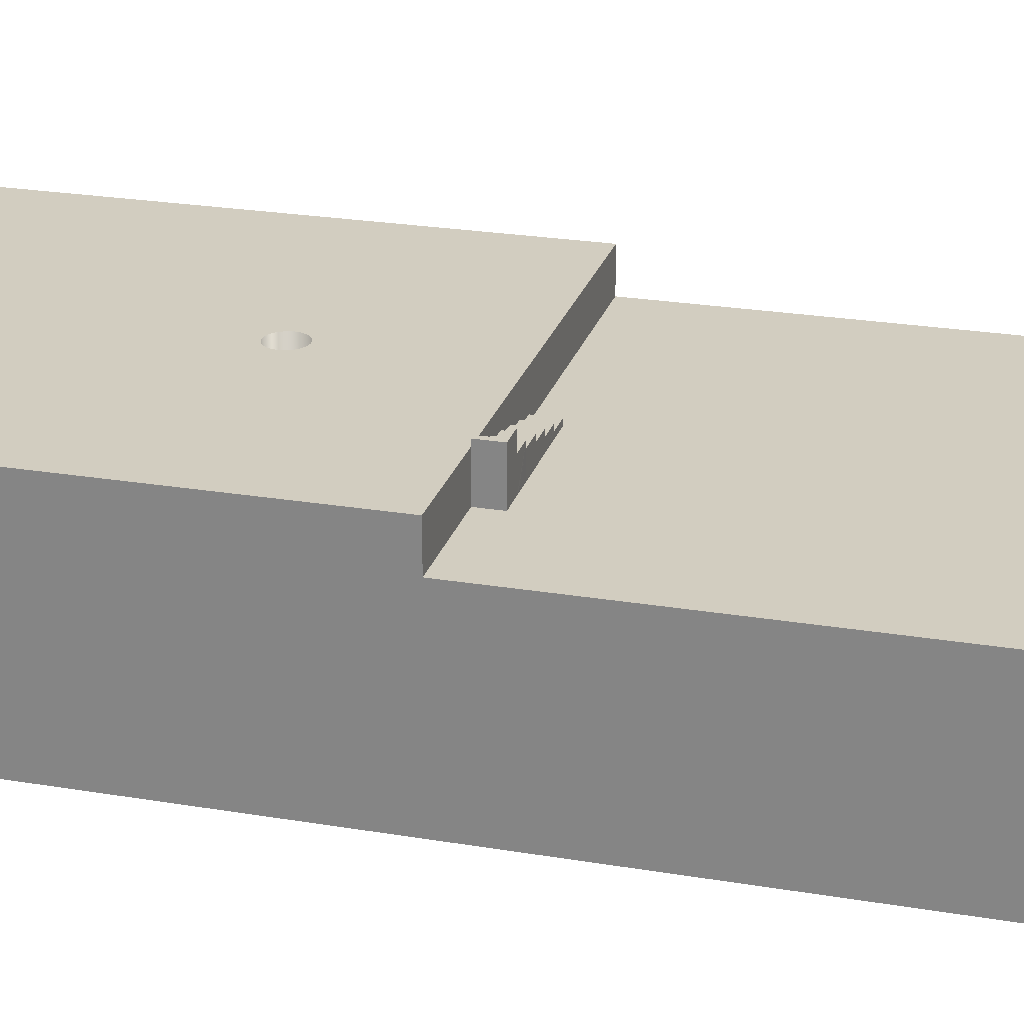
<metadata>
{"format":"obj","ext":"obj","renderer":"f3d","projection":"perspective","resolution":1024,"background":"white","views":[{"elev":24.7,"azim":105.3,"up":"+Y"}]}
</metadata>
<code>
o CSGCombiner
v 42 14 40
v 42 -15 40
v 42 21 124
v 42 21 124
v 42 15 40
v 42 14 40
v 42 16 40
v 42 15 40
v 42 21 124
v 42 21 124
v 42 21 40
v 42 16 40
v 42 -15 40
v 42 -15 124
v 42 21 124
v 42 21 124
v 42 -15 124
v -42 -15 124
v -42 -15 124
v -42 21 124
v 42 21 124
v -42 21 40
v -42 21 124
v -42 -15 124
v -42 16 40
v -42 21 40
v -42 -15 124
v -42 -15 124
v -42 15 40
v -42 16 40
v -42 14 40
v -42 15 40
v -42 -15 124
v -42 -15 124
v -42 -15 40
v -42 14 40
v -42 -15 124
v 42 -15 124
v 42 -15 40
v 42 -15 40
v -42 -15 40
v -42 -15 124
v 35.64 16 40
v 24 17.83 40
v 33.33 16 40
v 24 17.83 40
v 24 17.08 40
v 33.33 16 40
v 37.41 16 40
v 24 18.92 40
v 35.64 16 40
v 24 18.92 40
v 24 17.83 40
v 35.64 16 40
v 42 16 40
v 42 21 40
v 24 18.92 40
v 42 16 40
v 24 18.92 40
v 37.41 16 40
v 24 18.92 40
v 42 21 40
v 24 19 40
v 33.33 16 40
v 24 17.08 40
v 30.75 16 40
v 24 17.08 40
v 24 16.6 40
v 30.75 16 40
v 24 19 40
v 42 21 40
v 24 19.36 40
v 24 19.36 40
v 42 21 40
v 24 19.41 40
v 30.75 16 40
v 24 16.6 40
v 30.67 16 40
v 24 16.6 40
v 24 16.59 40
v 30.67 16 40
v 16 21 40
v -42 21 40
v 16 20 40
v 24 20.31 40
v 42 21 40
v 24 21 40
v 24 19.8 40
v 42 21 40
v 24 20 40
v 24 20 40
v 42 21 40
v 24 20.31 40
v -42 21 40
v 12 19 40
v 12 20 40
v 14.67 20 40
v 16 20 40
v -42 21 40
v -42 21 40
v 12 20 40
v 14.67 20 40
v 24 19.41 40
v 42 21 40
v 24 19.8 40
v -42 21 40
v 8 18 40
v 8 19 40
v 10.67 19 40
v 12 19 40
v -42 21 40
v -42 21 40
v 8 19 40
v 10.67 19 40
v 30.67 16 40
v 24 16.59 40
v 28 16 40
v 24 16.59 40
v 24 16.29 40
v 28 16 40
v 6.667 18 40
v 8 18 40
v -42 21 40
v -42 21 40
v 4 18 40
v 6.667 18 40
v 4 18 40
v -42 21 40
v 4 17.71 40
v 4 17.71 40
v -42 21 40
v 4 17 40
v 28 16 40
v 24 16.29 40
v 24 16 40
v -14 16 40
v -4e-06 17 40
v -30.33 16 40
v -4e-06 17 40
v -42 21 40
v -30.33 16 40
v 2.667 17 40
v 4 17 40
v -42 21 40
v -42 21 40
v -4e-06 17 40
v 2.667 17 40
v 0 16 40
v -4e-06 17 40
v -14 16 40
v -30.33 16 40
v -42 21 40
v -42 16 40
g surface0
f 3 2 1
f 6 5 4
f 9 8 7
f 12 11 10
f 15 14 13
f 18 17 16
f 21 20 19
f 24 23 22
f 27 26 25
f 30 29 28
f 33 32 31
f 36 35 34
f 39 38 37
f 42 41 40
f 45 44 43
f 48 47 46
f 51 50 49
f 54 53 52
f 57 56 55
f 60 59 58
f 63 62 61
f 66 65 64
f 69 68 67
f 72 71 70
f 75 74 73
f 78 77 76
f 81 80 79
f 84 83 82
f 87 86 85
f 90 89 88
f 93 92 91
f 96 95 94
f 99 98 97
f 102 101 100
f 105 104 103
f 108 107 106
f 111 110 109
f 114 113 112
f 117 116 115
f 120 119 118
f 123 122 121
f 126 125 124
f 129 128 127
f 132 131 130
f 135 134 133
f 138 137 136
f 141 140 139
f 144 143 142
f 147 146 145
f 150 149 148
f 153 152 151
v -4e-06 17 40
v 0 17 36
v 2.667 17 40
v 2.667 17 40
v 0 17 36
v 4 17 40
v 4 17 37.5
v 4 17 40
v 0 17 36
v 0 17 36
v 4 17 36
v 4 17 37.5
v 0 16 38
v 0 17 36
v 0 16 40
v 0 17 36
v -4e-06 17 40
v 0 16 40
v 0 16 37.5
v 0 17 36
v 0 16 38
v 0 16 36
v 0 17 36
v 0 16 37.5
v 4 16 36
v 4 17 36
v 0 17 36
v 4 16 36
v 0 17 36
v 2 16 36
v 2 16 36
v 0 17 36
v 1 16 36
v 1 16 36
v 0 17 36
v 0 16 36
v 4 18 40
v 4 18 36
v 6.667 18 40
v 6.667 18 40
v 4 18 36
v 8 18 40
v 8 18 37.5
v 8 18 40
v 4 18 36
v 4 18 36
v 8 18 36
v 8 18 37.5
v 4 17.71 40
v 4 18 36
v 4 18 40
v 4 18 36
v 4 17.71 40
v 4 17 40
v 4 17 37.5
v 4 18 36
v 4 17 40
v 4 17 36
v 4 18 36
v 4 17 37.5
v 8 16 36
v 8 18 36
v 4 18 36
v 8 16 36
v 4 18 36
v 6.667 16 36
v 6.667 16 36
v 4 18 36
v 6 16 36
v 5.5 16 36
v 4 17 36
v 4 16 36
v 6 16 36
v 4 18 36
v 4 17 36
v 6 16 36
v 4 17 36
v 5.5 16 36
v 8 19 40
v 8 19 36
v 10.67 19 40
v 10.67 19 40
v 8 19 36
v 12 19 40
v 12 19 37
v 12 19 40
v 8 19 36
v 8 19 36
v 12 19 36
v 12 19 37
v 8 18 40
v 8 19 36
v 8 19 40
v 8 18 40
v 8 18 37.5
v 8 19 36
v 8 18 36
v 8 19 36
v 8 18 37.5
v 12 16 36
v 12 19 36
v 8 19 36
v 12 16 36
v 8 19 36
v 11 16 36
v 10.67 16 36
v 8 18 36
v 8 16 36
v 11 16 36
v 8 19 36
v 8 18 36
v 11 16 36
v 8 18 36
v 10.67 16 36
v 12 20 40
v 12 20 36
v 14.67 20 40
v 14.67 20 40
v 12 20 36
v 16 20 40
v 16 20 37
v 16 20 40
v 12 20 36
v 12 20 36
v 16 20 36
v 16 20 37
v 12 19 40
v 12 20 36
v 12 20 40
v 12 19 40
v 12 19 37
v 12 20 36
v 12 19 36
v 12 20 36
v 12 19 37
v 16 16 36
v 16 20 36
v 12 20 36
v 16 16 36
v 12 20 36
v 15.2 16 36
v 15.2 16 36
v 12 20 36
v 14.67 16 36
v 14.5 16 36
v 12 19 36
v 12 16 36
v 14.67 16 36
v 12 20 36
v 12 19 36
v 14.67 16 36
v 12 19 36
v 14.5 16 36
v 16 21 40
v 16 21 36
v 18.67 21 40
v 18.67 21 40
v 16 21 36
v 20 21 40
v 20 21 37
v 20 21 40
v 16 21 36
v 16 21 36
v 20 21 36
v 20 21 37
v 16 21 36
v 16 21 40
v 16 20 40
v 16 20 40
v 16 20 37
v 16 21 36
v 16 20 36
v 16 21 36
v 16 20 37
v 20 16 36
v 20 21 36
v 16 21 36
v 20 16 36
v 16 21 36
v 19.33 16 36
v 19.2 16 36
v 16 20 36
v 16 16 36
v 19.33 16 36
v 16 21 36
v 16 20 36
v 19.33 16 36
v 16 20 36
v 19.2 16 36
v 24 21.43 40
v 24 22 40
v 24 22 36
v 24 22 36
v 24 21 40
v 24 21.43 40
v 24 22 36
v 24 16 36
v 24 21 40
v 24 21 40
v 24 16 36
v 24 20.31 40
v 24 20.31 40
v 24 16 36
v 24 20 40
v 24 16 36
v 24 17.08 40
v 24 17.83 40
v 24 16 36
v 24 17.83 40
v 24 18.92 40
v 24 16 36
v 24 18.92 40
v 24 19 40
v 24 17.08 40
v 24 16 36
v 24 16.6 40
v 24 16 36
v 24 19 40
v 24 19.36 40
v 24 16 36
v 24 19.36 40
v 24 19.41 40
v 24 16.6 40
v 24 16 36
v 24 16.59 40
v 24 20 40
v 24 16 36
v 24 19.8 40
v 24 19.8 40
v 24 16 36
v 24 19.41 40
v 24 16.29 40
v 24 16 36
v 24 16 40
v 24 16.59 40
v 24 16 36
v 24 16.29 40
v 22.4 22 40
v 20 22 37
v 22.67 22 40
v 20 22 37
v 20.67 22 37
v 22.67 22 40
v 20 22 40
v 20 22 37
v 22.4 22 40
v 20.75 22 37
v 23 22 40
v 20.67 22 37
v 22.67 22 40
v 20.67 22 37
v 23 22 40
v 23 22 37
v 23 22 40
v 20.75 22 37
v 20 21.52 40
v 20 22 36
v 20 22 40
v 20 21 40
v 20 22 36
v 20 21.52 40
v 20 21 40
v 20 21 37
v 20 22 36
v 20 21 37
v 20 21 36
v 20 22 36
v 22 16 36.5
v 24 16 36
v 22 16 36.49
v 22 16 36.49
v 20 16 37
v 22 16 36.5
v 20.18 16 36.84
v 20 16 36.88
v 22.05 16 36.48
v 22.05 16 36.48
v 24 16 36
v 20.18 16 36.84
v 23.79 16 36.04
v 20 16 36.67
v 20 16 36.78
v 23 22 36
v 20 22 36
v 24 16 36
v 24 16 36
v 24 22 36
v 23 22 36
v 20 21 36
v 20 16 36
v 24 16 36
v 24 16 36
v 20 22 36
v 20 21 36
v 24 24 40
v 24 24 36
v 24 22 36
v 24 23 40
v 24 24 40
v 24 22 36
v 24 22 36
v 24 22 40
v 24 23 40
v 23 24 37
v 23 24 36
v 24 24 40
v 24 24 40
v 23 24 40
v 23 24 37
v 23 24 36
v 24 24 36
v 24 24 40
v 23.5 23 40
v 24 24 40
v 24 23 40
v 23 23 40
v 23 24 40
v 24 24 40
v 23 23 40
v 24 24 40
v 23.5 23 40
v 23 23 40
v 23 22 40
v 23 24 37
v 23 24 37
v 23 24 40
v 23 23 40
v 23 24 37
v 23 22 40
v 23 23.5 37
v 23 23.5 37
v 23 22 40
v 23 22 37
v 24 22 36
v 24 24 36
v 23 24 36
v 23 24 36
v 23 22 36
v 24 22 36
v 23 24 36
v 20 24 36
v 20 22 36
v 20 22 36
v 23 22 36
v 23 24 36
v 23 24 36
v 23 24 37
v 20 24 37
v 20 24 37
v 20 24 36
v 23 24 36
v 23 23.5 37
v 23 22 37
v 20 24 37
v 20 24 37
v 23 24 37
v 23 23.5 37
v 20.67 22 37
v 20 22 37
v 20 24 37
v 20.75 22 37
v 20.67 22 37
v 20 24 37
v 20 24 37
v 23 22 37
v 20.75 22 37
v 20 22 36
v 20 24 36
v 20 24 37
v 20 24 37
v 20 22 37
v 20 22 36
g surface1
f 156 155 154
f 159 158 157
f 162 161 160
f 165 164 163
f 168 167 166
f 171 170 169
f 174 173 172
f 177 176 175
f 180 179 178
f 183 182 181
f 186 185 184
f 189 188 187
f 192 191 190
f 195 194 193
f 198 197 196
f 201 200 199
f 204 203 202
f 207 206 205
f 210 209 208
f 213 212 211
f 216 215 214
f 219 218 217
f 222 221 220
f 225 224 223
f 228 227 226
f 231 230 229
f 234 233 232
f 237 236 235
f 240 239 238
f 243 242 241
f 246 245 244
f 249 248 247
f 252 251 250
f 255 254 253
f 258 257 256
f 261 260 259
f 264 263 262
f 267 266 265
f 270 269 268
f 273 272 271
f 276 275 274
f 279 278 277
f 282 281 280
f 285 284 283
f 288 287 286
f 291 290 289
f 294 293 292
f 297 296 295
f 300 299 298
f 303 302 301
f 306 305 304
f 309 308 307
f 312 311 310
f 315 314 313
f 318 317 316
f 321 320 319
f 324 323 322
f 327 326 325
f 330 329 328
f 333 332 331
f 336 335 334
f 339 338 337
f 342 341 340
f 345 344 343
f 348 347 346
f 351 350 349
f 354 353 352
f 357 356 355
f 360 359 358
f 363 362 361
f 366 365 364
f 369 368 367
f 372 371 370
f 375 374 373
f 378 377 376
f 381 380 379
f 384 383 382
f 387 386 385
f 390 389 388
f 393 392 391
f 396 395 394
f 399 398 397
f 402 401 400
f 405 404 403
f 408 407 406
f 411 410 409
f 414 413 412
f 417 416 415
f 420 419 418
f 423 422 421
f 426 425 424
f 429 428 427
f 432 431 430
f 435 434 433
f 438 437 436
f 441 440 439
f 444 443 442
f 447 446 445
f 450 449 448
f 453 452 451
f 456 455 454
f 459 458 457
f 462 461 460
f 465 464 463
f 468 467 466
f 471 470 469
f 474 473 472
f 477 476 475
f 480 479 478
f 483 482 481
f 486 485 484
f 489 488 487
f 492 491 490
f 495 494 493
f 498 497 496
f 501 500 499
f 504 503 502
f 507 506 505
f 510 509 508
f 513 512 511
f 516 515 514
f 519 518 517
f 522 521 520
f 525 524 523
v 42 15 -8e-06
v 42 16 40
v 42 15 -40
v 42 15 -40
v 42 14 -40
v 42 15 -8e-06
v 42 16 40
v 42 16 -40
v 42 15 -40
v 42 15 -8e-06
v 42 14 -40
v 42 15 40
v 42 15 40
v 42 16 40
v 42 15 -8e-06
v 42 14 37.33
v 42 14 40
v 42 15 40
v 42 15 40
v 42 14 -40
v 42 14 37.33
v -30.33 16 40
v -42 16 40
v -42 16 -40
v -14 16 40
v -30.33 16 40
v -42 16 -40
v 0 16 40
v -14 16 40
v -42 16 -40
v -42 16 -40
v 30.67 16 40
v 28 16 40
v -42 16 -40
v 30.75 16 40
v 30.67 16 40
v -42 16 -40
v 33.33 16 40
v 30.75 16 40
v 35.64 16 40
v 33.33 16 40
v -42 16 -40
v 37.41 16 40
v 35.64 16 40
v -42 16 -40
v -42 16 -40
v 42 16 40
v 37.41 16 40
v 0 16 40
v -42 16 -40
v 0 16 38
v 0 16 38
v -42 16 -40
v 0 16 37.5
v 0 16 37.5
v -42 16 -40
v 0 16 36
v 1 16 36
v 0 16 36
v -42 16 -40
v -42 16 -40
v 2 16 36
v 1 16 36
v -42 16 -40
v 4 16 36
v 2 16 36
v 5.5 16 36
v 4 16 36
v -42 16 -40
v -42 16 -40
v 6 16 36
v 5.5 16 36
v -42 16 -40
v 6.667 16 36
v 6 16 36
v -42 16 -40
v 8 16 36
v 6.667 16 36
v 10.67 16 36
v 8 16 36
v -42 16 -40
v -42 16 -40
v 11 16 36
v 10.67 16 36
v -42 16 -40
v 12 16 36
v 11 16 36
v 14.5 16 36
v 12 16 36
v -42 16 -40
v -42 16 -40
v 14.67 16 36
v 14.5 16 36
v -42 16 -40
v 15.2 16 36
v 14.67 16 36
v -42 16 -40
v 16 16 36
v 15.2 16 36
v 19.33 16 36
v -42 16 -40
v 20 16 36
v 16 16 36
v -42 16 -40
v 19.2 16 36
v 19.2 16 36
v -42 16 -40
v 19.33 16 36
v -42 16 -40
v 28 16 40
v 24 16 36
v 28 16 40
v 24 16 40
v 24 16 36
v 24 16 36
v 20 16 36
v -42 16 -40
v 20 16 36.67
v 20 16 36
v 19.2 16 36
v 19.2 16 36
v 20 16 37.91
v 20 16 36.67
v -42 16 -40
v 42 16 -40
v 42 16 40
v -42 15 0
v -42 16 -40
v -42 15 40
v -42 15 40
v -42 14 40
v -42 15 0
v -42 16 -40
v -42 16 40
v -42 15 40
v -42 15 0
v -42 14 40
v -42 15 -40
v -42 15 -40
v -42 16 -40
v -42 15 0
v -42 14 -37.33
v -42 14 -40
v -42 15 -40
v -42 15 -40
v -42 14 40
v -42 14 -37.33
v 42 15 -40
v 42 16 -40
v -42 16 -40
v 0 15 -40
v 42 14 -40
v 42 15 -40
v 42 15 -40
v -42 16 -40
v 0 15 -40
v -39.2 14 -40
v 42 14 -40
v -42 15 -40
v -42 15 -40
v -42 14 -40
v -39.2 14 -40
v 0 15 -40
v -42 16 -40
v -42 15 -40
v -42 15 -40
v 42 14 -40
v 0 15 -40
v 42 23 124
v 42 23 40
v 42 21 40
v 42 21 40
v 42 21 124
v 42 23 124
v 42 23 124
v -42 23 124
v -42 23 40
v 24 23 40
v 42 23 40
v 42 23 124
v 23.5 23 40
v 24 23 40
v 42 23 124
v 23 23 40
v 23.5 23 40
v 42 23 124
v 23 23 40
v 42 23 124
v 2.853 23 69.93
v 23 23 40
v 2.853 23 69.93
v 3 23 69
v 2.853 23 69.93
v 42 23 124
v 2.427 23 70.76
v 2.427 23 70.76
v 42 23 124
v 1.763 23 71.43
v 1.763 23 71.43
v 42 23 124
v 0.9271 23 71.85
v 0.9271 23 71.85
v 42 23 124
v 0 23 72
v 0 23 72
v 42 23 124
v -0.9271 23 71.85
v 42 23 124
v -42 23 40
v -1.763 23 71.43
v -0.9271 23 71.85
v 42 23 124
v -1.763 23 71.43
v -1.763 23 71.43
v -42 23 40
v -2.427 23 70.76
v -2.427 23 70.76
v -42 23 40
v -2.853 23 69.93
v -2.853 23 69.93
v -42 23 40
v -3 23 69
v -3 23 69
v -42 23 40
v -2.853 23 68.07
v -2.853 23 68.07
v -42 23 40
v -2.427 23 67.24
v -2.427 23 67.24
v -42 23 40
v -1.763 23 66.57
v -42 23 40
v 23 23 40
v -0.9271 23 66.15
v -0.9271 23 66.15
v -1.763 23 66.57
v -42 23 40
v -0.9271 23 66.15
v 23 23 40
v 0 23 66
v 0 23 66
v 23 23 40
v 0.9271 23 66.15
v 0.9271 23 66.15
v 23 23 40
v 1.763 23 66.57
v 1.763 23 66.57
v 23 23 40
v 2.427 23 67.24
v 23 23 40
v 3 23 69
v 2.853 23 68.07
v 2.427 23 67.24
v 23 23 40
v 2.853 23 68.07
v 42 23 124
v 42 21 124
v -42 21 124
v -42 21 124
v -42 23 124
v 42 23 124
v -42 23 40
v -42 23 124
v -42 21 124
v -42 21 124
v -42 21 40
v -42 23 40
v 42 21 40
v 42 23 40
v 24 22 40
v 24 22 40
v 42 23 40
v 24 23 40
v 24 21.43 40
v 42 21 40
v 24 22 40
v -42 23 40
v 22.67 22 40
v 23 22 40
v 22.67 22 40
v -42 23 40
v 22.4 22 40
v 20 22 40
v -42 23 40
v 20 21.52 40
v 22.4 22 40
v -42 23 40
v 20 22 40
v 23 23 40
v -42 23 40
v 23 22 40
v 24 21 40
v 42 21 40
v 24 21.43 40
v -42 23 40
v 18.67 21 40
v 20 21 40
v -42 23 40
v 16 21 40
v 18.67 21 40
v -42 23 40
v -42 21 40
v 16 21 40
v 20 21.52 40
v -42 23 40
v 20 21 40
g surface2
f 528 527 526
f 531 530 529
f 534 533 532
f 537 536 535
f 540 539 538
f 543 542 541
f 546 545 544
f 549 548 547
f 552 551 550
f 555 554 553
f 558 557 556
f 561 560 559
f 564 563 562
f 567 566 565
f 570 569 568
f 573 572 571
f 576 575 574
f 579 578 577
f 582 581 580
f 585 584 583
f 588 587 586
f 591 590 589
f 594 593 592
f 597 596 595
f 600 599 598
f 603 602 601
f 606 605 604
f 609 608 607
f 612 611 610
f 615 614 613
f 618 617 616
f 621 620 619
f 624 623 622
f 627 626 625
f 630 629 628
f 633 632 631
f 636 635 634
f 639 638 637
f 642 641 640
f 645 644 643
f 648 647 646
f 651 650 649
f 654 653 652
f 657 656 655
f 660 659 658
f 663 662 661
f 666 665 664
f 669 668 667
f 672 671 670
f 675 674 673
f 678 677 676
f 681 680 679
f 684 683 682
f 687 686 685
f 690 689 688
f 693 692 691
f 696 695 694
f 699 698 697
f 702 701 700
f 705 704 703
f 708 707 706
f 711 710 709
f 714 713 712
f 717 716 715
f 720 719 718
f 723 722 721
f 726 725 724
f 729 728 727
f 732 731 730
f 735 734 733
f 738 737 736
f 741 740 739
f 744 743 742
f 747 746 745
f 750 749 748
f 753 752 751
f 756 755 754
f 759 758 757
f 762 761 760
f 765 764 763
f 768 767 766
f 771 770 769
f 774 773 772
f 777 776 775
f 780 779 778
f 783 782 781
f 786 785 784
f 789 788 787
f 792 791 790
f 795 794 793
f 798 797 796
f 801 800 799
f 804 803 802
f 807 806 805
f 810 809 808
f 813 812 811
f 816 815 814
f 819 818 817
f 822 821 820
f 825 824 823
f 828 827 826
f 831 830 829
v 3 -3 69
v 2.853 23 69.93
v 2.853 -3 69.93
v 2.853 23 69.93
v 3 -3 69
v 3 23 69
v 2.853 -3 69.93
v 0 -3 69
v 3 -3 69
v 2.853 -3 69.93
v 2.427 23 70.76
v 2.427 -3 70.76
v 2.427 23 70.76
v 2.853 -3 69.93
v 2.853 23 69.93
v 2.427 -3 70.76
v 0 -3 69
v 2.853 -3 69.93
v 2.427 -3 70.76
v 1.763 23 71.43
v 1.763 -3 71.43
v 1.763 23 71.43
v 2.427 -3 70.76
v 2.427 23 70.76
v 1.763 -3 71.43
v 0 -3 69
v 2.427 -3 70.76
v 1.763 -3 71.43
v 0.9271 23 71.85
v 0.9271 -3 71.85
v 0.9271 23 71.85
v 1.763 -3 71.43
v 1.763 23 71.43
v 0.9271 -3 71.85
v 0 -3 69
v 1.763 -3 71.43
v 0.9271 -3 71.85
v 0 23 72
v 0 -3 72
v 0 23 72
v 0.9271 -3 71.85
v 0.9271 23 71.85
v 0 -3 72
v 0 -3 69
v 0.9271 -3 71.85
v 0 -3 72
v -0.9271 23 71.85
v -0.9271 -3 71.85
v -0.9271 23 71.85
v 0 -3 72
v 0 23 72
v -0.9271 -3 71.85
v 0 -3 69
v 0 -3 72
v -0.9271 -3 71.85
v -1.763 23 71.43
v -1.763 -3 71.43
v -1.763 23 71.43
v -0.9271 -3 71.85
v -0.9271 23 71.85
v -1.763 -3 71.43
v 0 -3 69
v -0.9271 -3 71.85
v -1.763 -3 71.43
v -2.427 23 70.76
v -2.427 -3 70.76
v -2.427 23 70.76
v -1.763 -3 71.43
v -1.763 23 71.43
v -2.427 -3 70.76
v 0 -3 69
v -1.763 -3 71.43
v -2.427 -3 70.76
v -2.853 23 69.93
v -2.853 -3 69.93
v -2.853 23 69.93
v -2.427 -3 70.76
v -2.427 23 70.76
v -2.853 -3 69.93
v 0 -3 69
v -2.427 -3 70.76
v -2.853 -3 69.93
v -3 23 69
v -3 -3 69
v -3 23 69
v -2.853 -3 69.93
v -2.853 23 69.93
v -3 -3 69
v 0 -3 69
v -2.853 -3 69.93
v -3 -3 69
v -2.853 23 68.07
v -2.853 -3 68.07
v -2.853 23 68.07
v -3 -3 69
v -3 23 69
v -2.853 -3 68.07
v 0 -3 69
v -3 -3 69
v -2.853 -3 68.07
v -2.427 23 67.24
v -2.427 -3 67.24
v -2.427 23 67.24
v -2.853 -3 68.07
v -2.853 23 68.07
v -2.427 -3 67.24
v 0 -3 69
v -2.853 -3 68.07
v -2.427 -3 67.24
v -1.763 23 66.57
v -1.763 -3 66.57
v -1.763 23 66.57
v -2.427 -3 67.24
v -2.427 23 67.24
v -1.763 -3 66.57
v 0 -3 69
v -2.427 -3 67.24
v -1.763 -3 66.57
v -0.9271 23 66.15
v -0.9271 -3 66.15
v -0.9271 23 66.15
v -1.763 -3 66.57
v -1.763 23 66.57
v -0.9271 -3 66.15
v 0 -3 69
v -1.763 -3 66.57
v -0.9271 -3 66.15
v 0 23 66
v -0 -3 66
v 0 23 66
v -0.9271 -3 66.15
v -0.9271 23 66.15
v -0 -3 66
v 0 -3 69
v -0.9271 -3 66.15
v -0 -3 66
v 0.9271 23 66.15
v 0.9271 -3 66.15
v 0.9271 23 66.15
v -0 -3 66
v 0 23 66
v 0.9271 -3 66.15
v 0 -3 69
v -0 -3 66
v 0.9271 -3 66.15
v 1.763 23 66.57
v 1.763 -3 66.57
v 1.763 23 66.57
v 0.9271 -3 66.15
v 0.9271 23 66.15
v 1.763 -3 66.57
v 0 -3 69
v 0.9271 -3 66.15
v 1.763 -3 66.57
v 2.427 23 67.24
v 2.427 -3 67.24
v 2.427 23 67.24
v 1.763 -3 66.57
v 1.763 23 66.57
v 2.427 -3 67.24
v 0 -3 69
v 1.763 -3 66.57
v 2.427 -3 67.24
v 2.853 23 68.07
v 2.853 -3 68.07
v 2.853 23 68.07
v 2.427 -3 67.24
v 2.427 23 67.24
v 2.853 -3 68.07
v 0 -3 69
v 2.427 -3 67.24
v 2.853 -3 68.07
v 3 23 69
v 3 -3 69
v 3 23 69
v 2.853 -3 68.07
v 2.853 23 68.07
v 3 -3 69
v 0 -3 69
v 2.853 -3 68.07
g surface3
f 834 833 832
f 837 836 835
f 840 839 838
f 843 842 841
f 846 845 844
f 849 848 847
f 852 851 850
f 855 854 853
f 858 857 856
f 861 860 859
f 864 863 862
f 867 866 865
f 870 869 868
f 873 872 871
f 876 875 874
f 879 878 877
f 882 881 880
f 885 884 883
f 888 887 886
f 891 890 889
f 894 893 892
f 897 896 895
f 900 899 898
f 903 902 901
f 906 905 904
f 909 908 907
f 912 911 910
f 915 914 913
f 918 917 916
f 921 920 919
f 924 923 922
f 927 926 925
f 930 929 928
f 933 932 931
f 936 935 934
f 939 938 937
f 942 941 940
f 945 944 943
f 948 947 946
f 951 950 949
f 954 953 952
f 957 956 955
f 960 959 958
f 963 962 961
f 966 965 964
f 969 968 967
f 972 971 970
f 975 974 973
f 978 977 976
f 981 980 979
f 984 983 982
f 987 986 985
f 990 989 988
f 993 992 991
f 996 995 994
f 999 998 997
f 1002 1001 1000
f 1005 1004 1003
f 1008 1007 1006
f 1011 1010 1009
v 42 14 -40
v 42 -15 -40
v 42 14 37.33
v 42 14 37.33
v 42 -15 -40
v 42 14 40
v 42 -15 -40
v 42 -15 40
v 42 14 40
v -42 14 40
v -42 -15 40
v -42 14 -37.33
v -42 14 -37.33
v -42 -15 40
v -42 14 -40
v -42 -15 40
v -42 -15 -40
v -42 14 -40
v -42 -15 40
v 42 -15 40
v 42 -15 -40
v 42 -15 -40
v -42 -15 -40
v -42 -15 40
v -39.2 14 -40
v 42 -15 -40
v 42 14 -40
v -42 14 -40
v -42 -15 -40
v 42 -15 -40
v -42 14 -40
v 42 -15 -40
v -39.2 14 -40
g surface4
f 1014 1013 1012
f 1017 1016 1015
f 1020 1019 1018
f 1023 1022 1021
f 1026 1025 1024
f 1029 1028 1027
f 1032 1031 1030
f 1035 1034 1033
f 1038 1037 1036
f 1041 1040 1039
f 1044 1043 1042

</code>
